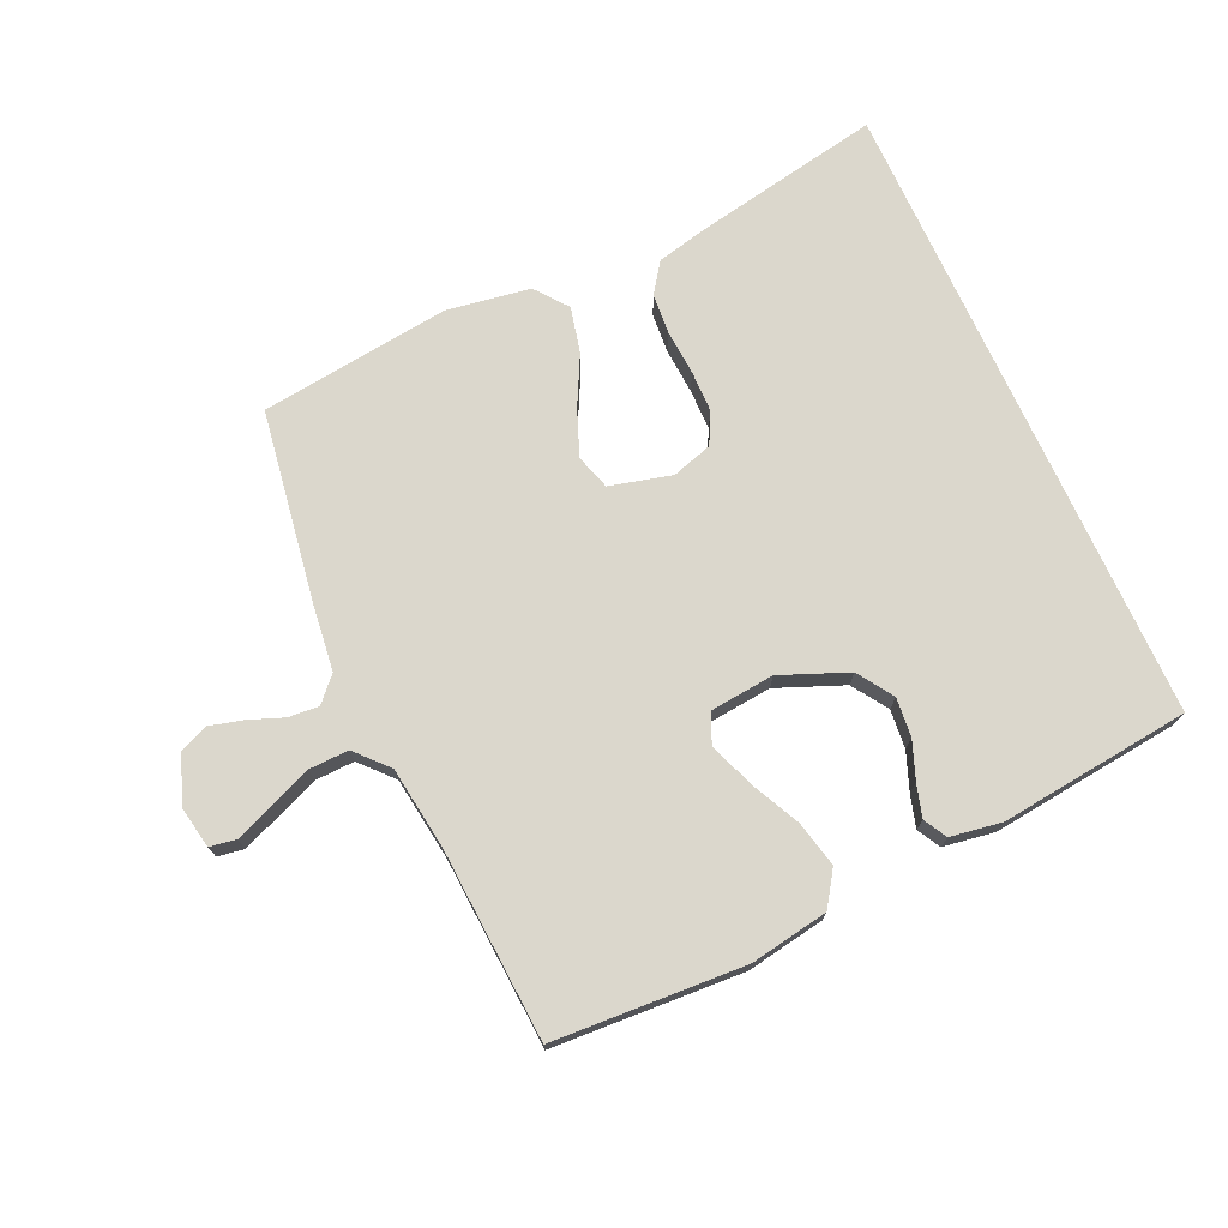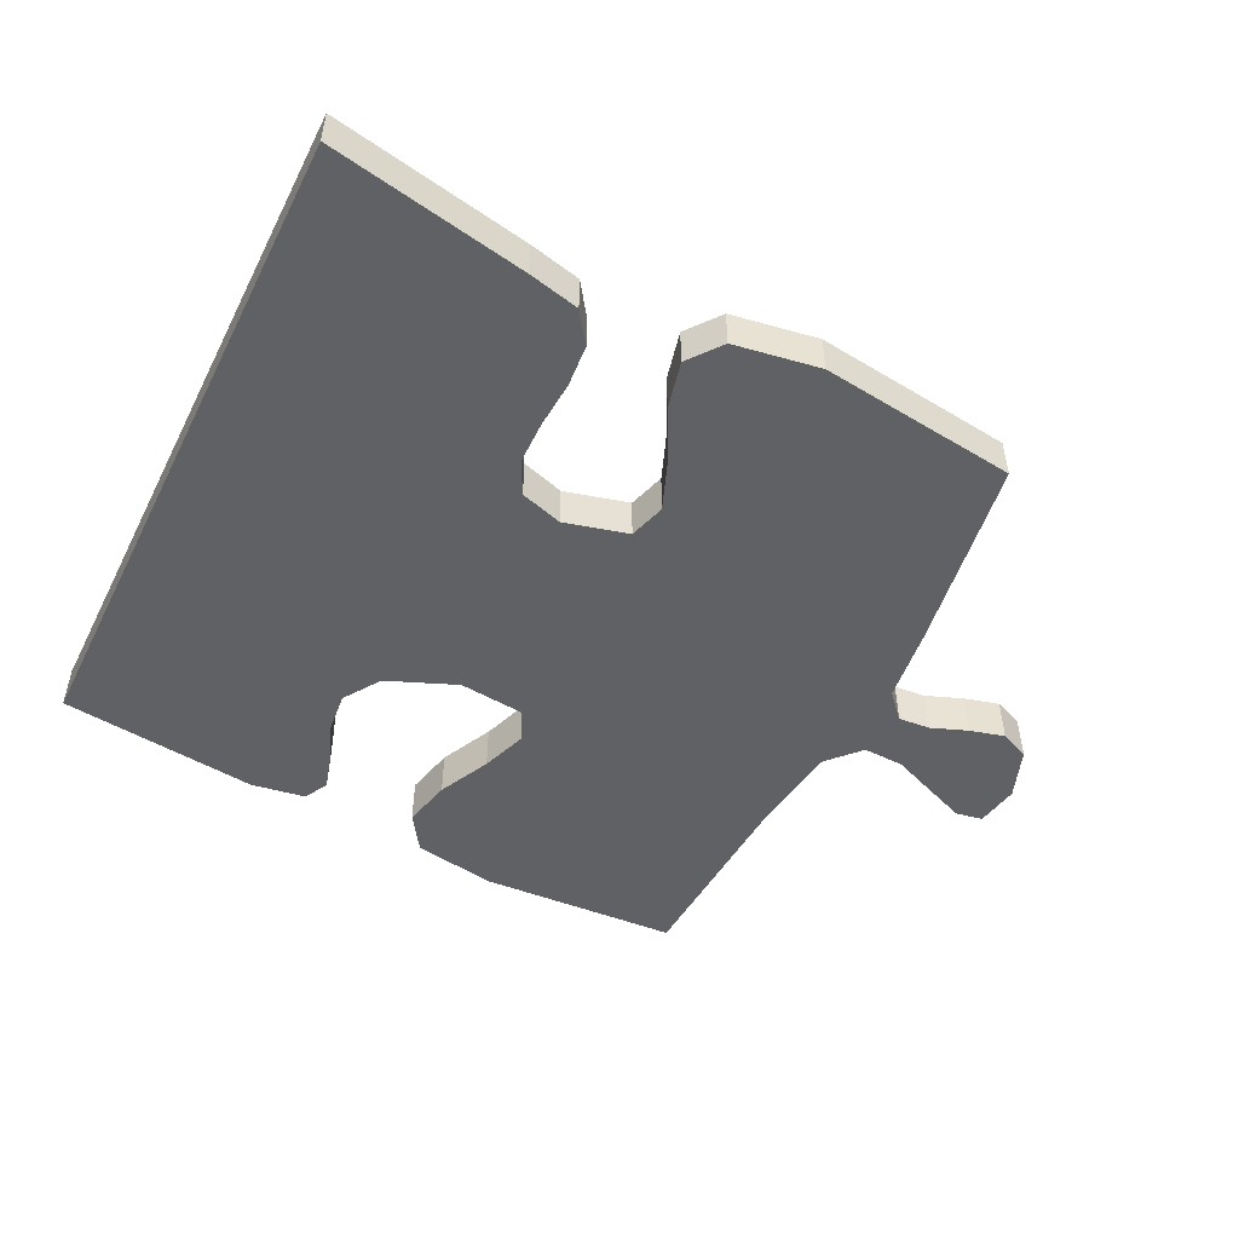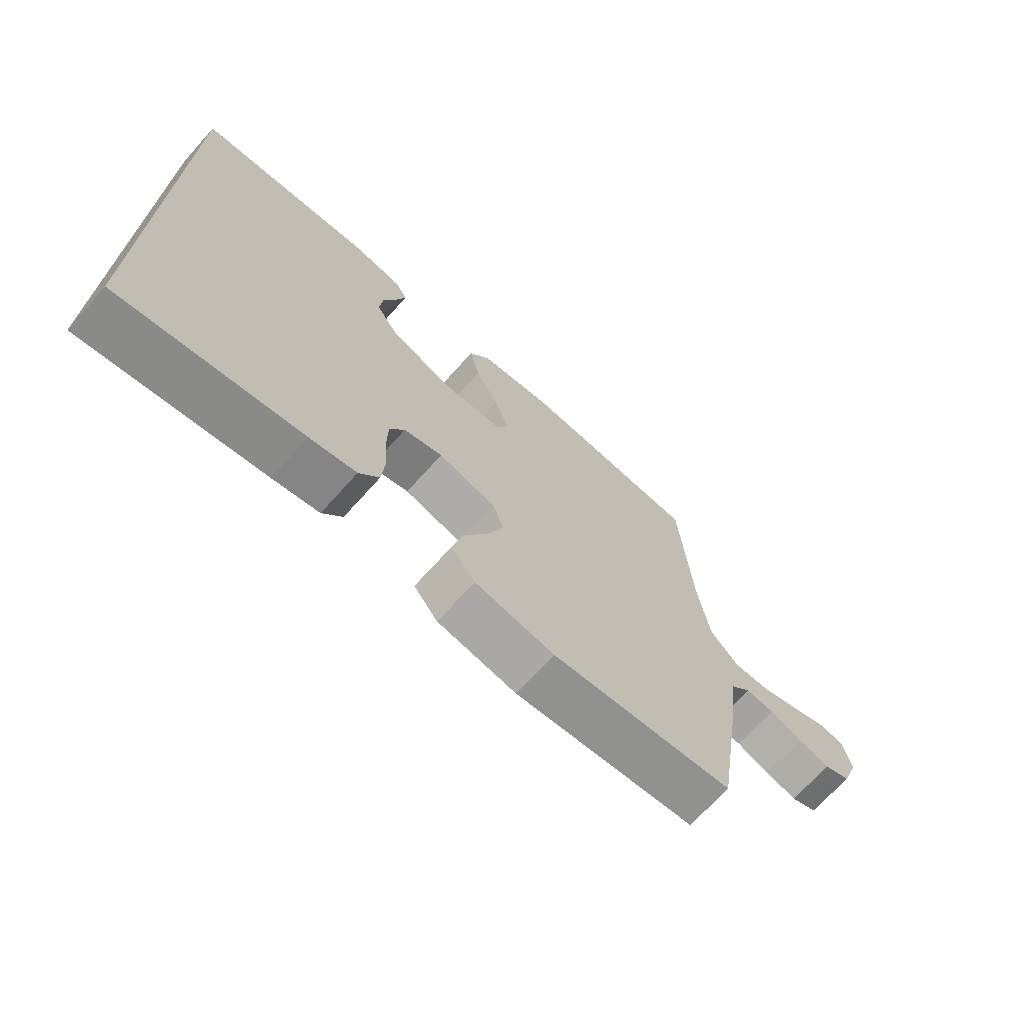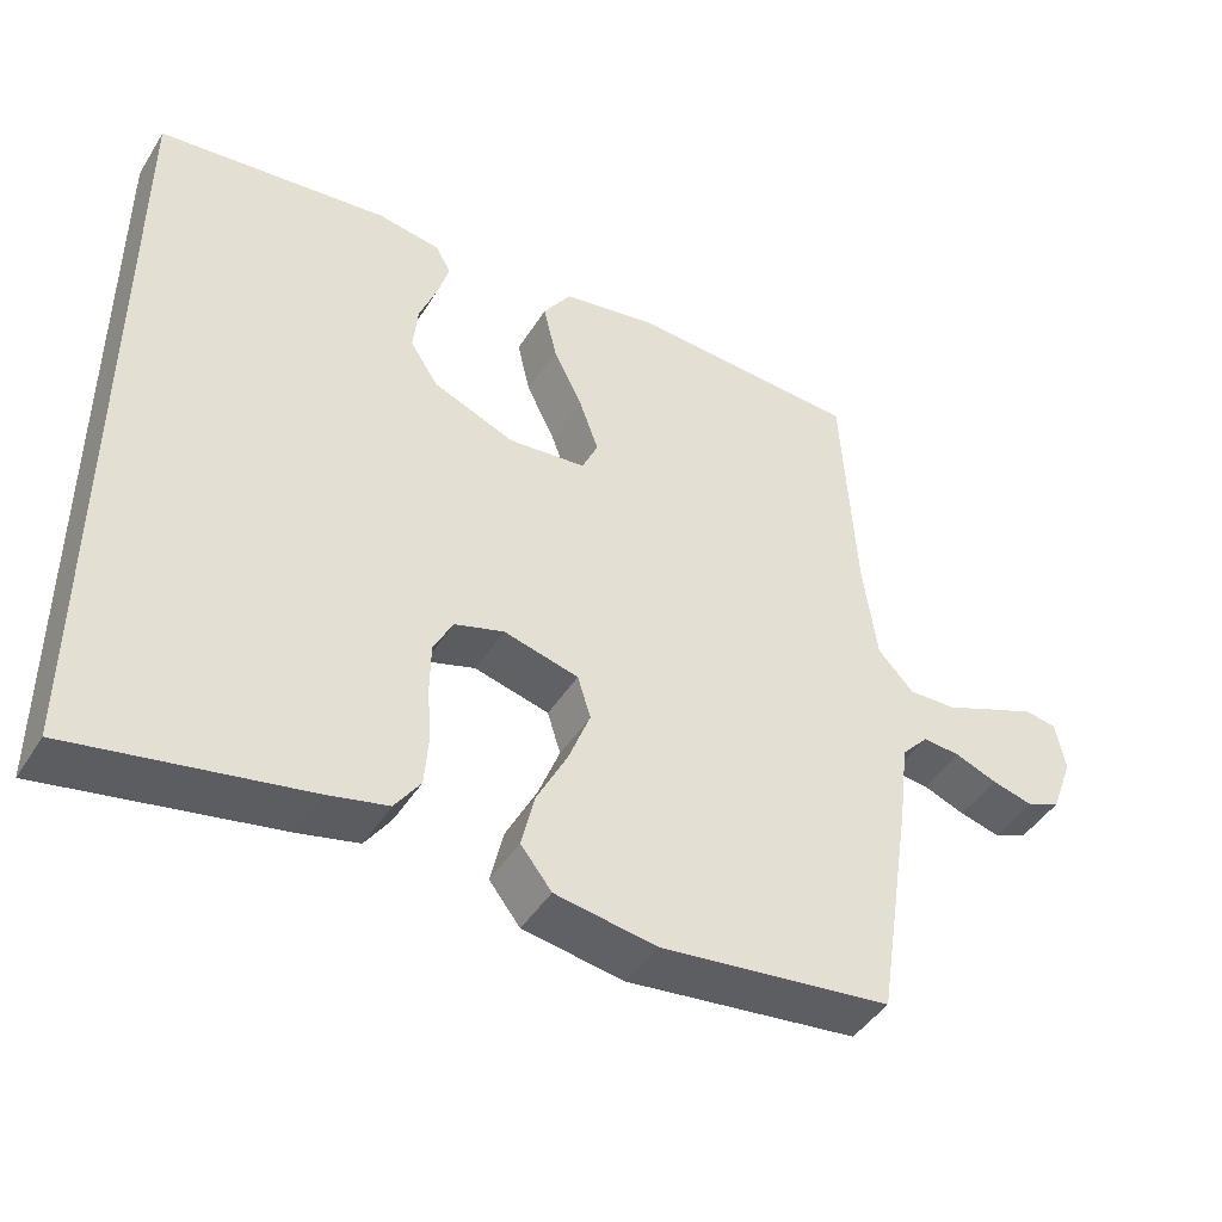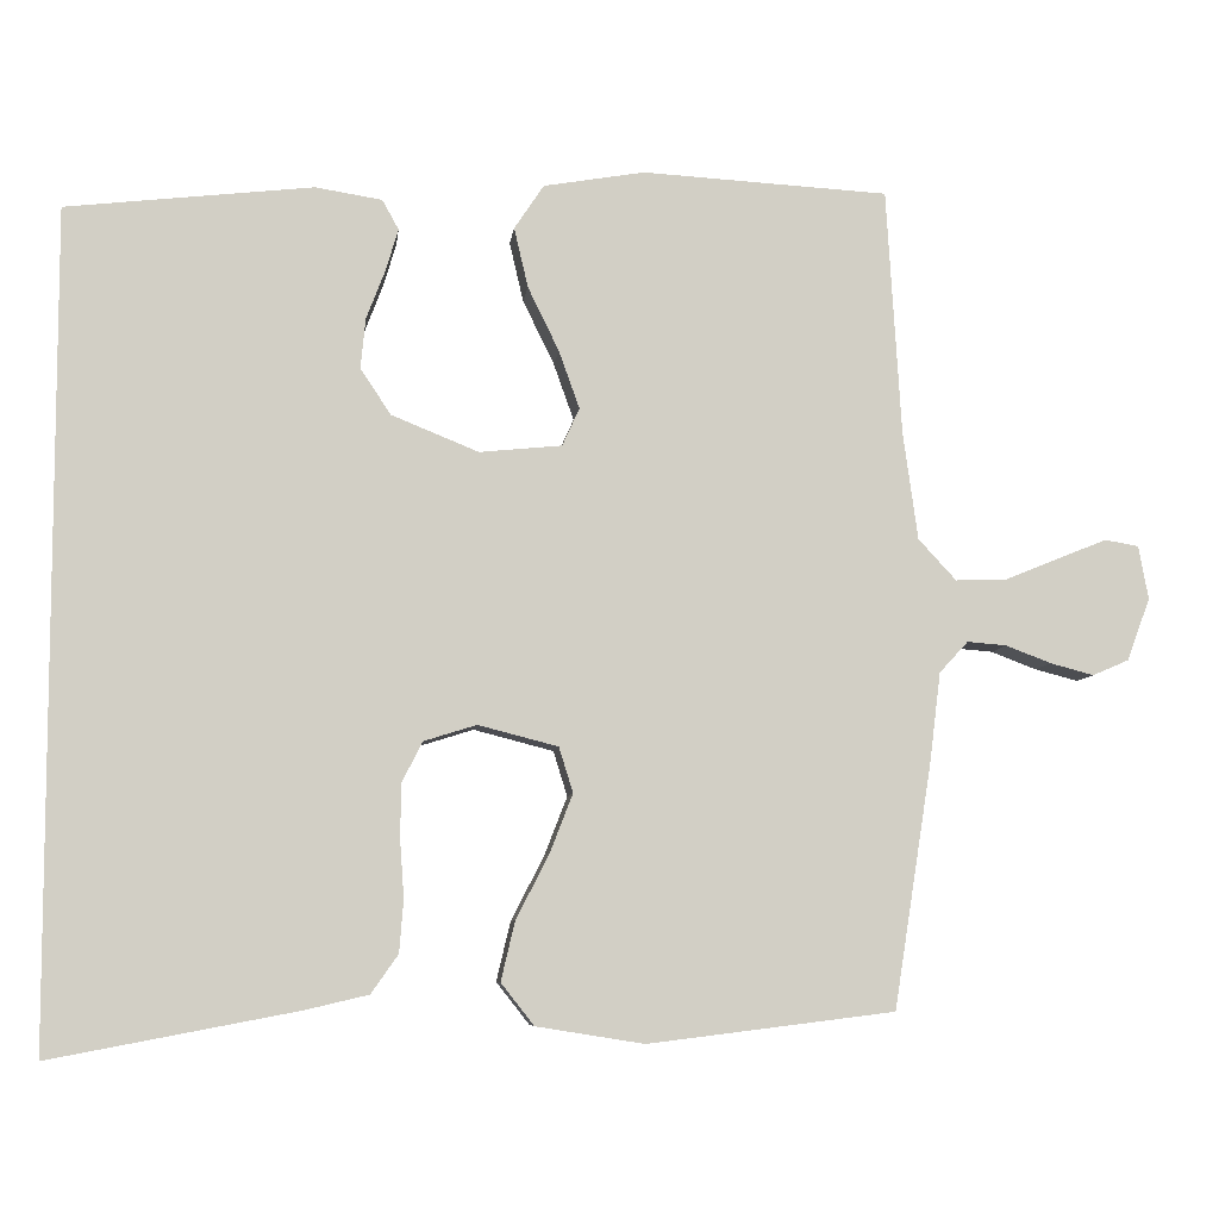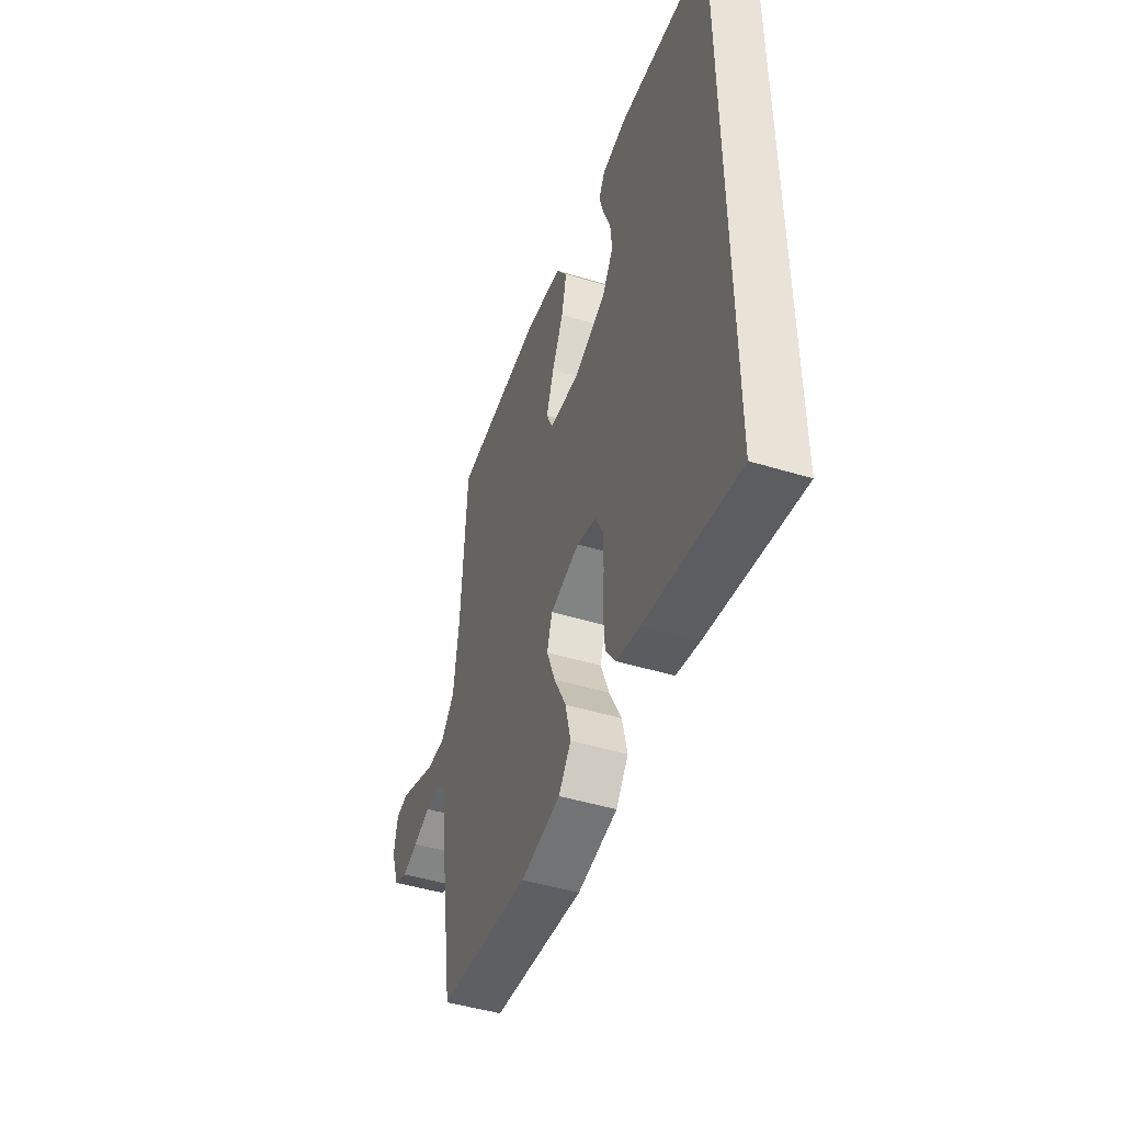
<metadata>
{"format":"obj","ext":"obj","renderer":"f3d","projection":"perspective","resolution":1024,"background":"white","views":[{"elev":73.2,"azim":-24.4,"up":"+Y"},{"elev":-50.0,"azim":153.7,"up":"+Y"},{"elev":-70.2,"azim":138.0,"up":"+Z"},{"elev":-44.9,"azim":149.7,"up":"+Z"},{"elev":-7.3,"azim":173.4,"up":"+Z"},{"elev":-46.9,"azim":70.9,"up":"+Z"}]}
</metadata>
<code>
v -0.5 0.07 -0.5
v -0.547 0.07 -0.2
v -0.56 0.07 -0.094
v -0.595 0.07 -0.056
v -0.643 0.07 -0.06
v -0.698 0.07 -0.081
v -0.751 0.07 -0.095
v -0.795 0.07 -0.076
v -0.823 0.07 0
v -0.811 0.07 0.065
v -0.77 0.07 0.072
v -0.71 0.07 0.048
v -0.644 0.07 0.021
v -0.582 0.07 0.019
v -0.536 0.07 0.069
v -0.518 0.07 0.2
v -0.5 0.07 0.5
v -0.2 0.07 0.517
v -0.077 0.07 0.496
v -0.041 0.07 0.442
v -0.058 0.07 0.369
v -0.096 0.07 0.291
v -0.121 0.07 0.221
v -0.1 0.07 0.175
v 0 0.07 0.165
v 0.106 0.07 0.208
v 0.143 0.07 0.264
v 0.137 0.07 0.325
v 0.114 0.07 0.385
v 0.099 0.07 0.436
v 0.119 0.07 0.472
v 0.2 0.07 0.485
v 0.5 0.07 0.451
v 0.5 0.07 -0.554
v 0.2 0.07 -0.497
v 0.123 0.07 -0.479
v 0.09 0.07 -0.432
v 0.085 0.07 -0.368
v 0.09 0.07 -0.297
v 0.089 0.07 -0.232
v 0.064 0.07 -0.183
v 0 0.07 -0.163
v -0.097 0.07 -0.188
v -0.114 0.07 -0.243
v -0.086 0.07 -0.315
v -0.046 0.07 -0.393
v -0.029 0.07 -0.465
v -0.069 0.07 -0.516
v -0.2 0.07 -0.537
v -0.5 0 -0.5
v -0.547 0 -0.2
v -0.56 0 -0.094
v -0.595 0 -0.056
v -0.643 0 -0.06
v -0.698 0 -0.081
v -0.751 0 -0.095
v -0.795 0 -0.076
v -0.823 0 0
v -0.811 0 0.065
v -0.77 0 0.072
v -0.71 0 0.048
v -0.644 0 0.021
v -0.582 0 0.019
v -0.536 0 0.069
v -0.518 0 0.2
v -0.5 0 0.5
v -0.2 0 0.517
v -0.077 0 0.496
v -0.041 0 0.442
v -0.058 0 0.369
v -0.096 0 0.291
v -0.121 0 0.221
v -0.1 0 0.175
v 0 0 0.165
v 0.106 0 0.208
v 0.143 0 0.264
v 0.137 0 0.325
v 0.114 0 0.385
v 0.099 0 0.436
v 0.119 0 0.472
v 0.2 0 0.485
v 0.5 0 0.451
v 0.5 0 -0.554
v 0.2 0 -0.497
v 0.123 0 -0.479
v 0.09 0 -0.432
v 0.085 0 -0.368
v 0.09 0 -0.297
v 0.089 0 -0.232
v 0.064 0 -0.183
v 0 0 -0.163
v -0.097 0 -0.188
v -0.114 0 -0.243
v -0.086 0 -0.315
v -0.046 0 -0.393
v -0.029 0 -0.465
v -0.069 0 -0.516
v -0.2 0 -0.537
f 45 46 47 48
f 44 45 48 49
f 36 37 38 39
f 36 39 40
f 35 36 40
f 34 35 40
f 33 34 40 41
f 28 29 30 31
f 28 31 32 33
f 19 20 21 22
f 19 22 23
f 16 17 18 19
f 15 16 19 23
f 14 15 23 24
f 10 11 12 13
f 8 9 10 13
f 8 13 14
f 5 6 7 8
f 5 8 14 24
f 49 1 2 3
f 44 49 3
f 43 44 3 4
f 42 43 4
f 33 41 42
f 27 28 33
f 26 27 33 42
f 25 26 42
f 4 5 24 25
f 4 25 42
f 97 96 95 94
f 98 97 94 93
f 88 87 86 85
f 89 88 85
f 89 85 84
f 89 84 83
f 90 89 83 82
f 80 79 78 77
f 82 81 80 77
f 71 70 69 68
f 72 71 68
f 68 67 66 65
f 72 68 65 64
f 73 72 64 63
f 62 61 60 59
f 62 59 58 57
f 63 62 57
f 57 56 55 54
f 73 63 57 54
f 52 51 50 98
f 52 98 93
f 53 52 93 92
f 53 92 91
f 91 90 82
f 82 77 76
f 91 82 76 75
f 91 75 74
f 74 73 54 53
f 91 74 53
f 1 50 51 2
f 2 51 52 3
f 3 52 53 4
f 4 53 54 5
f 5 54 55 6
f 6 55 56 7
f 7 56 57 8
f 8 57 58 9
f 9 58 59 10
f 10 59 60 11
f 11 60 61 12
f 12 61 62 13
f 13 62 63 14
f 14 63 64 15
f 15 64 65 16
f 16 65 66 17
f 17 66 67 18
f 18 67 68 19
f 19 68 69 20
f 20 69 70 21
f 21 70 71 22
f 22 71 72 23
f 23 72 73 24
f 24 73 74 25
f 25 74 75 26
f 26 75 76 27
f 27 76 77 28
f 28 77 78 29
f 29 78 79 30
f 30 79 80 31
f 31 80 81 32
f 32 81 82 33
f 33 82 83 34
f 34 83 84 35
f 35 84 85 36
f 36 85 86 37
f 37 86 87 38
f 38 87 88 39
f 39 88 89 40
f 40 89 90 41
f 41 90 91 42
f 42 91 92 43
f 43 92 93 44
f 44 93 94 45
f 45 94 95 46
f 46 95 96 47
f 47 96 97 48
f 48 97 98 49
f 49 98 50 1

</code>
